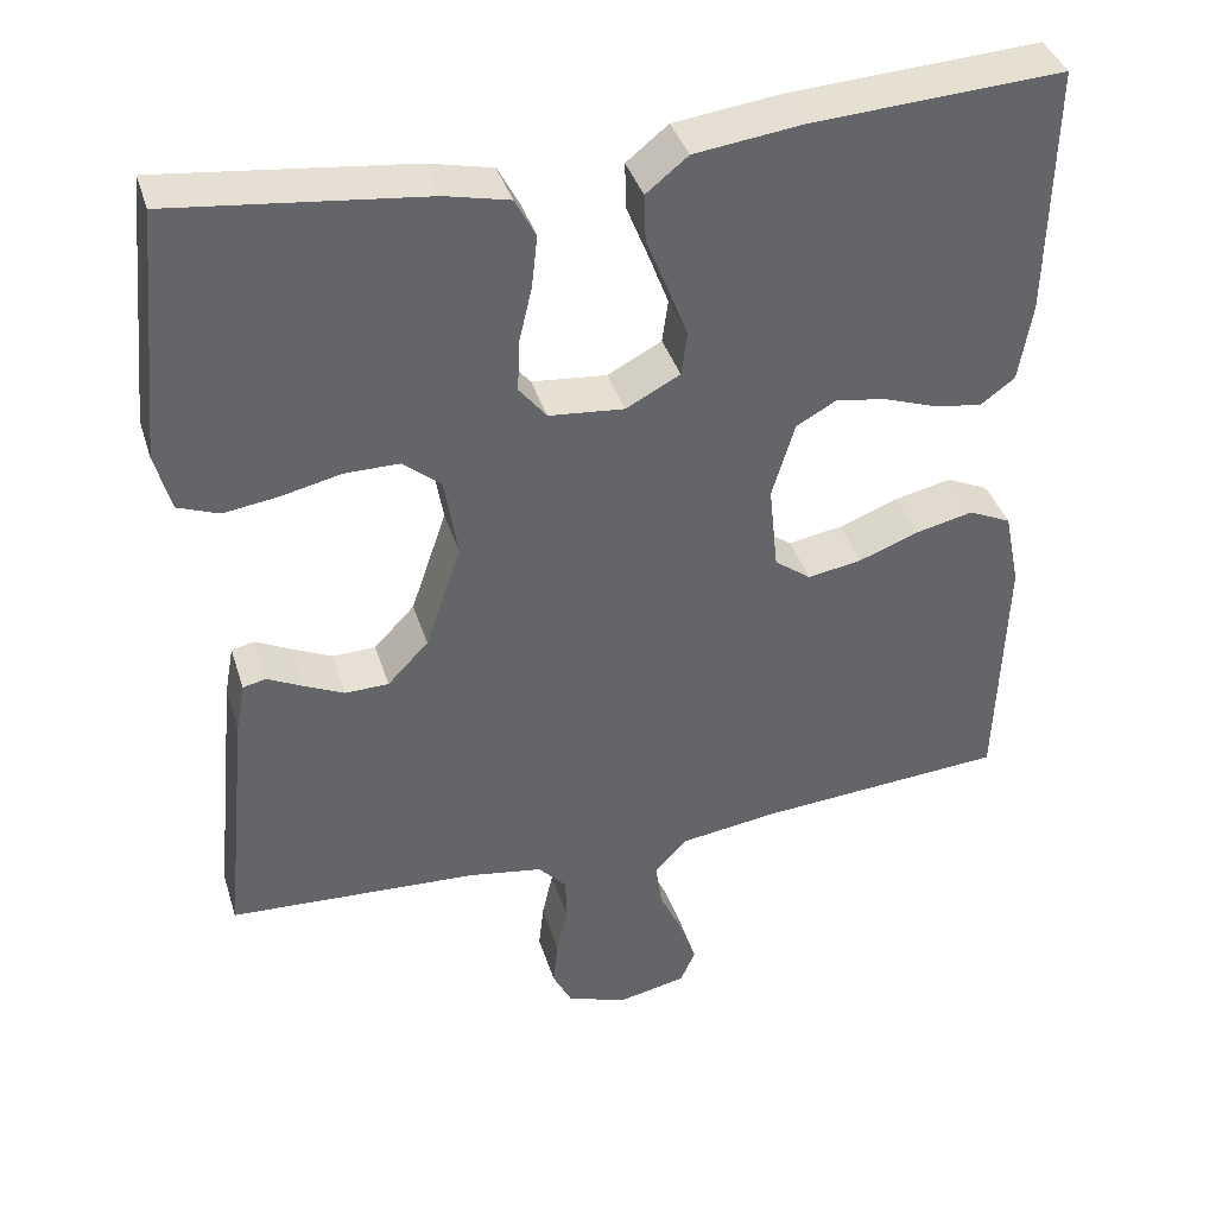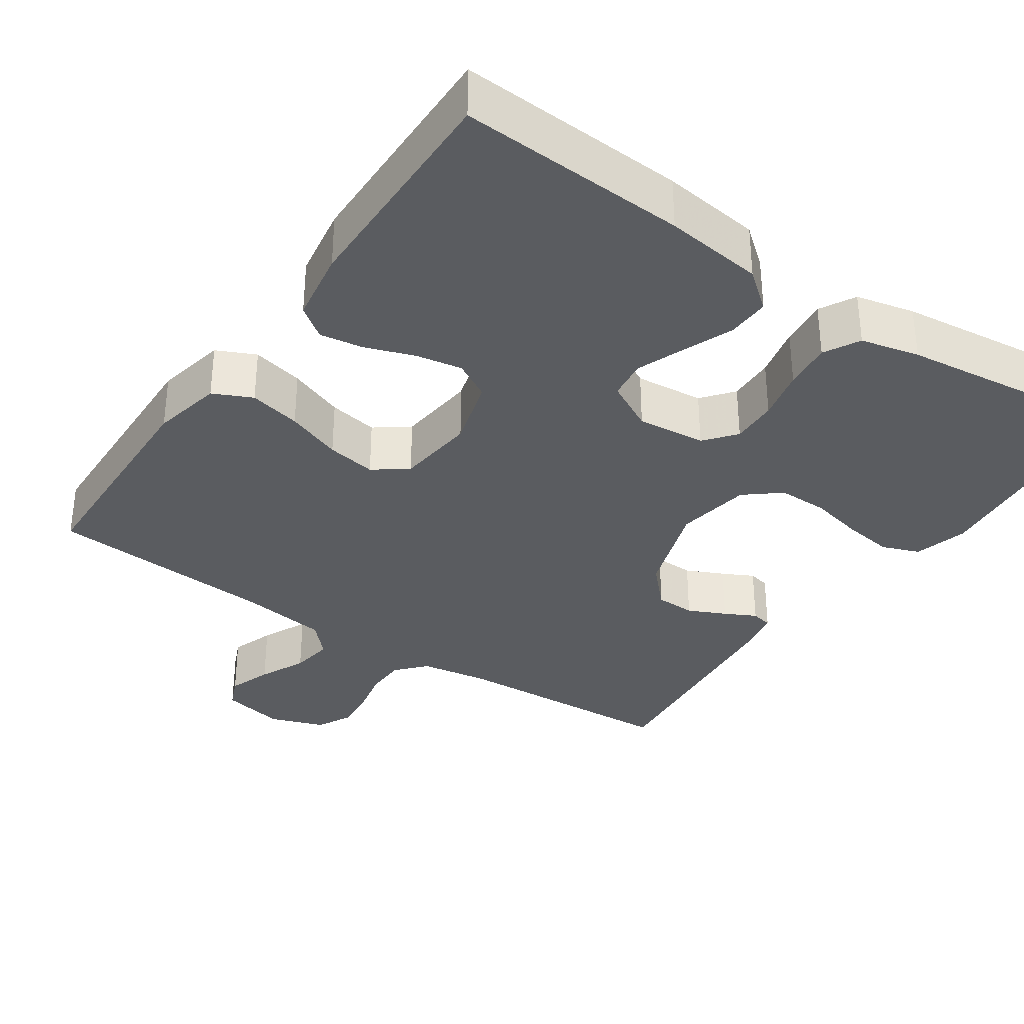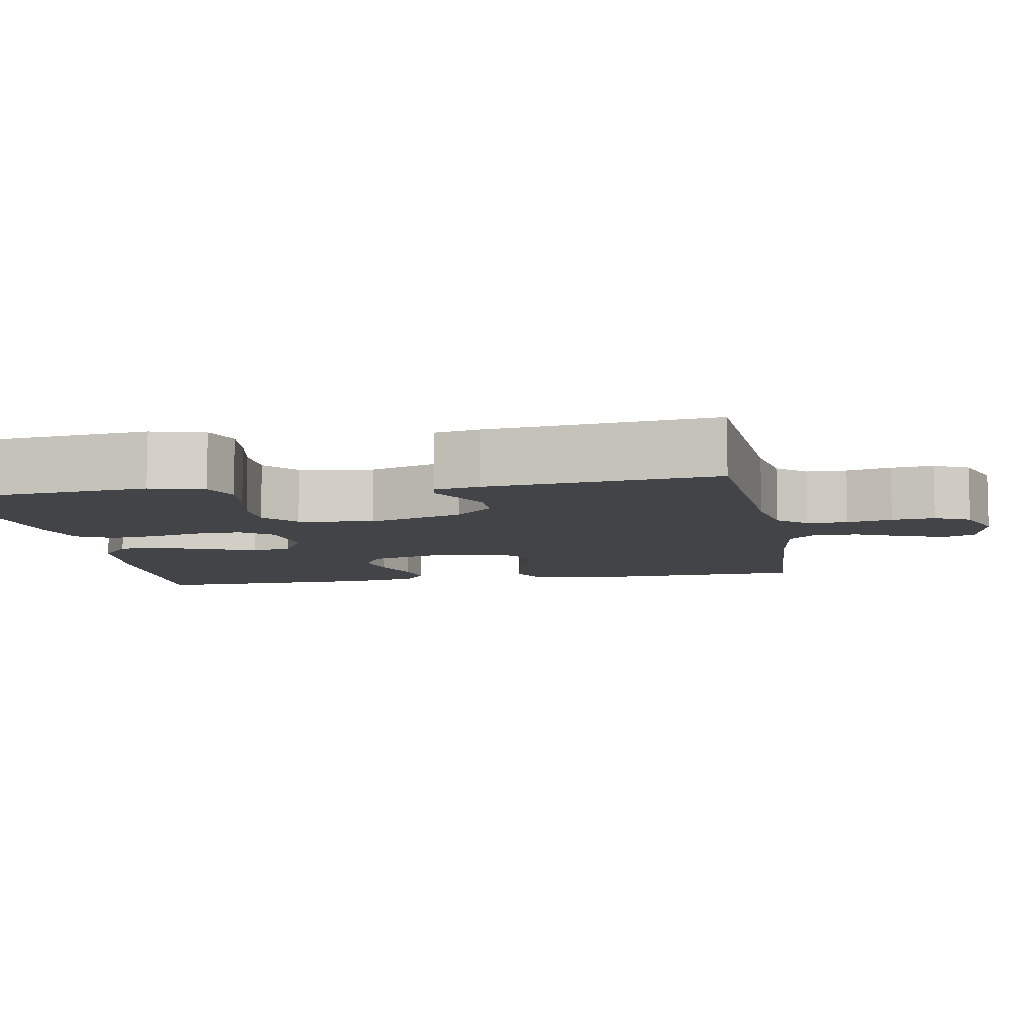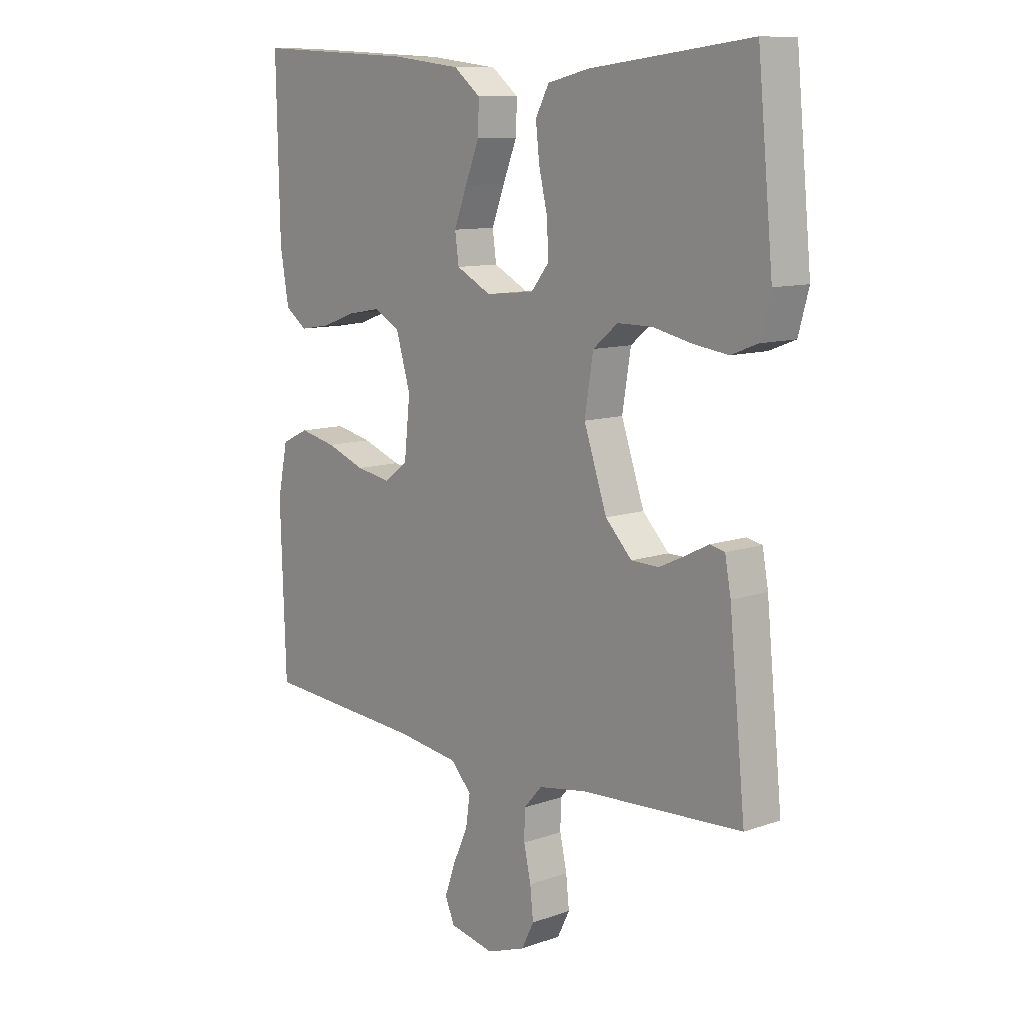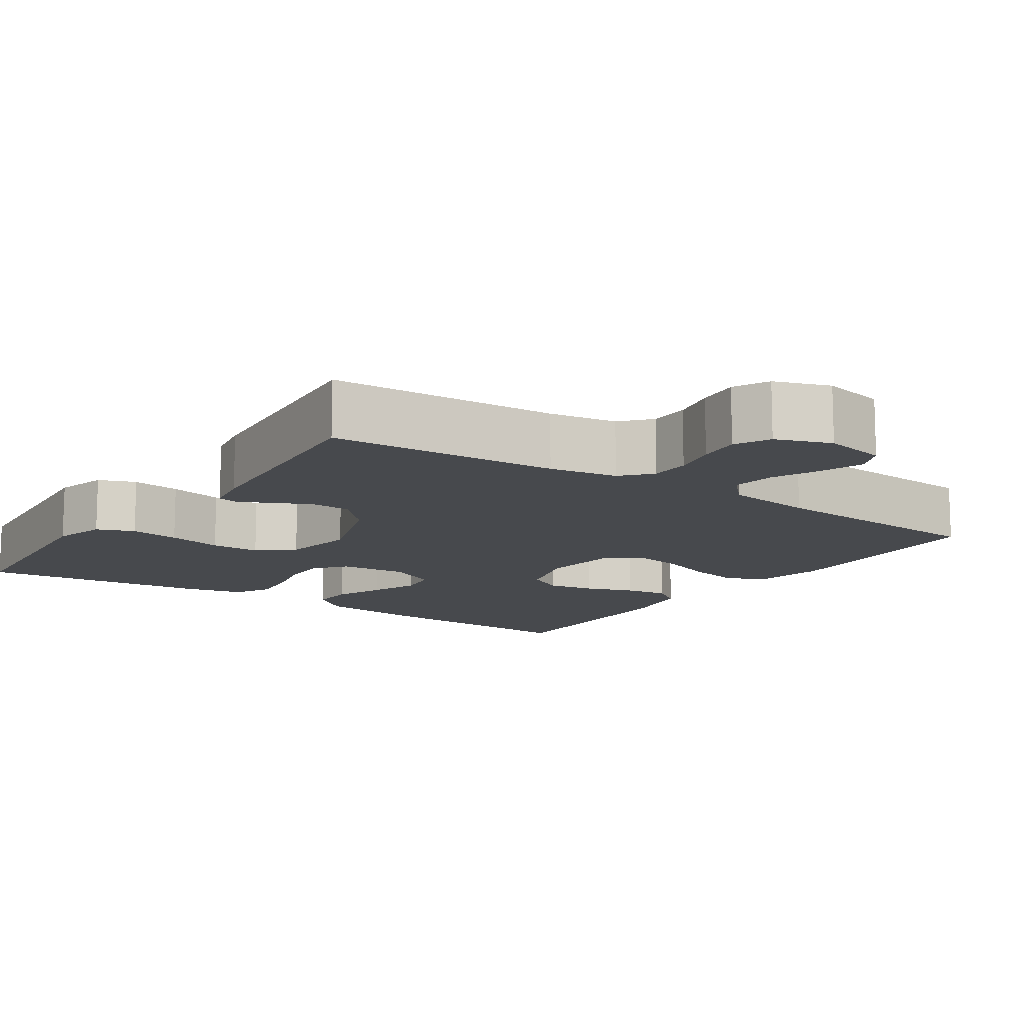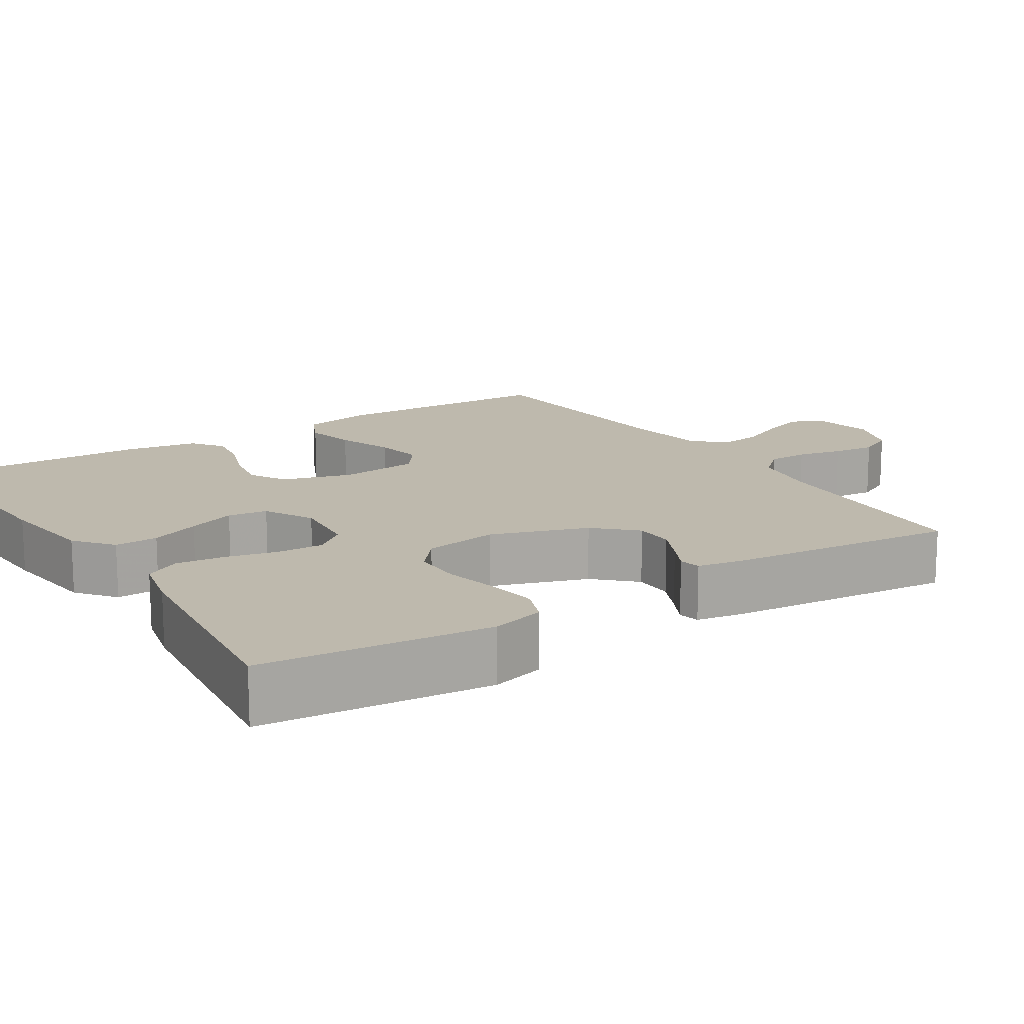
<metadata>
{"format":"obj","ext":"obj","renderer":"f3d","projection":"perspective","resolution":1024,"background":"white","views":[{"elev":39.1,"azim":163.2,"up":"+Z"},{"elev":-34.1,"azim":-34.5,"up":"+Y"},{"elev":-8.1,"azim":100.3,"up":"+Y"},{"elev":10.5,"azim":48.7,"up":"+Z"},{"elev":-12.4,"azim":145.6,"up":"+Y"},{"elev":15.1,"azim":57.2,"up":"+Y"}]}
</metadata>
<code>
v 0.5 0.07 -0.5
v 0.2 0.07 -0.517
v 0.111 0.07 -0.532
v 0.077 0.07 -0.57
v 0.076 0.07 -0.623
v 0.089 0.07 -0.682
v 0.095 0.07 -0.738
v 0.072 0.07 -0.784
v 0 0.07 -0.81
v -0.083 0.07 -0.793
v -0.101 0.07 -0.752
v -0.081 0.07 -0.695
v -0.053 0.07 -0.634
v -0.045 0.07 -0.578
v -0.084 0.07 -0.537
v -0.2 0.07 -0.521
v -0.5 0.07 -0.5
v -0.51 0.07 -0.2
v -0.491 0.07 -0.108
v -0.44 0.07 -0.084
v -0.372 0.07 -0.099
v -0.299 0.07 -0.126
v -0.234 0.07 -0.137
v -0.19 0.07 -0.104
v -0.179 0.07 0
v -0.206 0.07 0.091
v -0.255 0.07 0.118
v -0.316 0.07 0.107
v -0.38 0.07 0.084
v -0.437 0.07 0.075
v -0.478 0.07 0.105
v -0.494 0.07 0.2
v -0.5 0.07 0.5
v -0.2 0.07 0.484
v -0.07 0.07 0.468
v -0.02 0.07 0.428
v -0.022 0.07 0.371
v -0.048 0.07 0.306
v -0.072 0.07 0.243
v -0.065 0.07 0.191
v 0 0.07 0.157
v 0.09 0.07 0.166
v 0.123 0.07 0.207
v 0.121 0.07 0.268
v 0.105 0.07 0.336
v 0.098 0.07 0.399
v 0.123 0.07 0.446
v 0.2 0.07 0.464
v 0.5 0.07 0.5
v 0.529 0.07 0.2
v 0.51 0.07 0.13
v 0.461 0.07 0.111
v 0.396 0.07 0.12
v 0.324 0.07 0.136
v 0.259 0.07 0.136
v 0.213 0.07 0.098
v 0.197 0.07 0
v 0.24 0.07 -0.126
v 0.289 0.07 -0.177
v 0.341 0.07 -0.178
v 0.39 0.07 -0.155
v 0.431 0.07 -0.134
v 0.459 0.07 -0.14
v 0.47 0.07 -0.2
v 0.5 0 -0.5
v 0.2 0 -0.517
v 0.111 0 -0.532
v 0.077 0 -0.57
v 0.076 0 -0.623
v 0.089 0 -0.682
v 0.095 0 -0.738
v 0.072 0 -0.784
v 0 0 -0.81
v -0.083 0 -0.793
v -0.101 0 -0.752
v -0.081 0 -0.695
v -0.053 0 -0.634
v -0.045 0 -0.578
v -0.084 0 -0.537
v -0.2 0 -0.521
v -0.5 0 -0.5
v -0.51 0 -0.2
v -0.491 0 -0.108
v -0.44 0 -0.084
v -0.372 0 -0.099
v -0.299 0 -0.126
v -0.234 0 -0.137
v -0.19 0 -0.104
v -0.179 0 0
v -0.206 0 0.091
v -0.255 0 0.118
v -0.316 0 0.107
v -0.38 0 0.084
v -0.437 0 0.075
v -0.478 0 0.105
v -0.494 0 0.2
v -0.5 0 0.5
v -0.2 0 0.484
v -0.07 0 0.468
v -0.02 0 0.428
v -0.022 0 0.371
v -0.048 0 0.306
v -0.072 0 0.243
v -0.065 0 0.191
v 0 0 0.157
v 0.09 0 0.166
v 0.123 0 0.207
v 0.121 0 0.268
v 0.105 0 0.336
v 0.098 0 0.399
v 0.123 0 0.446
v 0.2 0 0.464
v 0.5 0 0.5
v 0.529 0 0.2
v 0.51 0 0.13
v 0.461 0 0.111
v 0.396 0 0.12
v 0.324 0 0.136
v 0.259 0 0.136
v 0.213 0 0.098
v 0.197 0 0
v 0.24 0 -0.126
v 0.289 0 -0.177
v 0.341 0 -0.178
v 0.39 0 -0.155
v 0.431 0 -0.134
v 0.459 0 -0.14
v 0.47 0 -0.2
f 64 1 2
f 63 64 2
f 62 63 2
f 61 62 2
f 60 61 2 3
f 59 60 3 4
f 58 59 4
f 57 58 4
f 56 57 4
f 52 53 54
f 51 52 54
f 50 51 54
f 49 50 54
f 48 49 54
f 47 48 54
f 46 47 54
f 45 46 54
f 44 45 54
f 43 44 54 55
f 42 43 55 56
f 36 37 38
f 35 36 38
f 34 35 38
f 33 34 38
f 32 33 38
f 31 32 38
f 30 31 38
f 29 30 38
f 28 29 38
f 27 28 38 39
f 26 27 39 40
f 20 21 22
f 19 20 22
f 18 19 22
f 17 18 22
f 16 17 22
f 15 16 22 23
f 14 15 23 24
f 11 12 13
f 10 11 13
f 9 10 13
f 8 9 13
f 7 8 13
f 6 7 13
f 5 6 13
f 4 5 13 14
f 14 24 25
f 4 14 25
f 56 4 25
f 42 56 25
f 41 42 25
f 25 26 40 41
f 66 65 128
f 66 128 127
f 66 127 126
f 66 126 125
f 67 66 125 124
f 68 67 124 123
f 68 123 122
f 68 122 121
f 68 121 120
f 118 117 116
f 118 116 115
f 118 115 114
f 118 114 113
f 118 113 112
f 118 112 111
f 118 111 110
f 118 110 109
f 118 109 108
f 119 118 108 107
f 120 119 107 106
f 102 101 100
f 102 100 99
f 102 99 98
f 102 98 97
f 102 97 96
f 102 96 95
f 102 95 94
f 102 94 93
f 102 93 92
f 103 102 92 91
f 104 103 91 90
f 86 85 84
f 86 84 83
f 86 83 82
f 86 82 81
f 86 81 80
f 87 86 80 79
f 88 87 79 78
f 77 76 75
f 77 75 74
f 77 74 73
f 77 73 72
f 77 72 71
f 77 71 70
f 77 70 69
f 78 77 69 68
f 89 88 78
f 89 78 68
f 89 68 120
f 89 120 106
f 89 106 105
f 105 104 90 89
f 1 65 66 2
f 2 66 67 3
f 3 67 68 4
f 4 68 69 5
f 5 69 70 6
f 6 70 71 7
f 7 71 72 8
f 8 72 73 9
f 9 73 74 10
f 10 74 75 11
f 11 75 76 12
f 12 76 77 13
f 13 77 78 14
f 14 78 79 15
f 15 79 80 16
f 16 80 81 17
f 17 81 82 18
f 18 82 83 19
f 19 83 84 20
f 20 84 85 21
f 21 85 86 22
f 22 86 87 23
f 23 87 88 24
f 24 88 89 25
f 25 89 90 26
f 26 90 91 27
f 27 91 92 28
f 28 92 93 29
f 29 93 94 30
f 30 94 95 31
f 31 95 96 32
f 32 96 97 33
f 33 97 98 34
f 34 98 99 35
f 35 99 100 36
f 36 100 101 37
f 37 101 102 38
f 38 102 103 39
f 39 103 104 40
f 40 104 105 41
f 41 105 106 42
f 42 106 107 43
f 43 107 108 44
f 44 108 109 45
f 45 109 110 46
f 46 110 111 47
f 47 111 112 48
f 48 112 113 49
f 49 113 114 50
f 50 114 115 51
f 51 115 116 52
f 52 116 117 53
f 53 117 118 54
f 54 118 119 55
f 55 119 120 56
f 56 120 121 57
f 57 121 122 58
f 58 122 123 59
f 59 123 124 60
f 60 124 125 61
f 61 125 126 62
f 62 126 127 63
f 63 127 128 64
f 64 128 65 1

</code>
